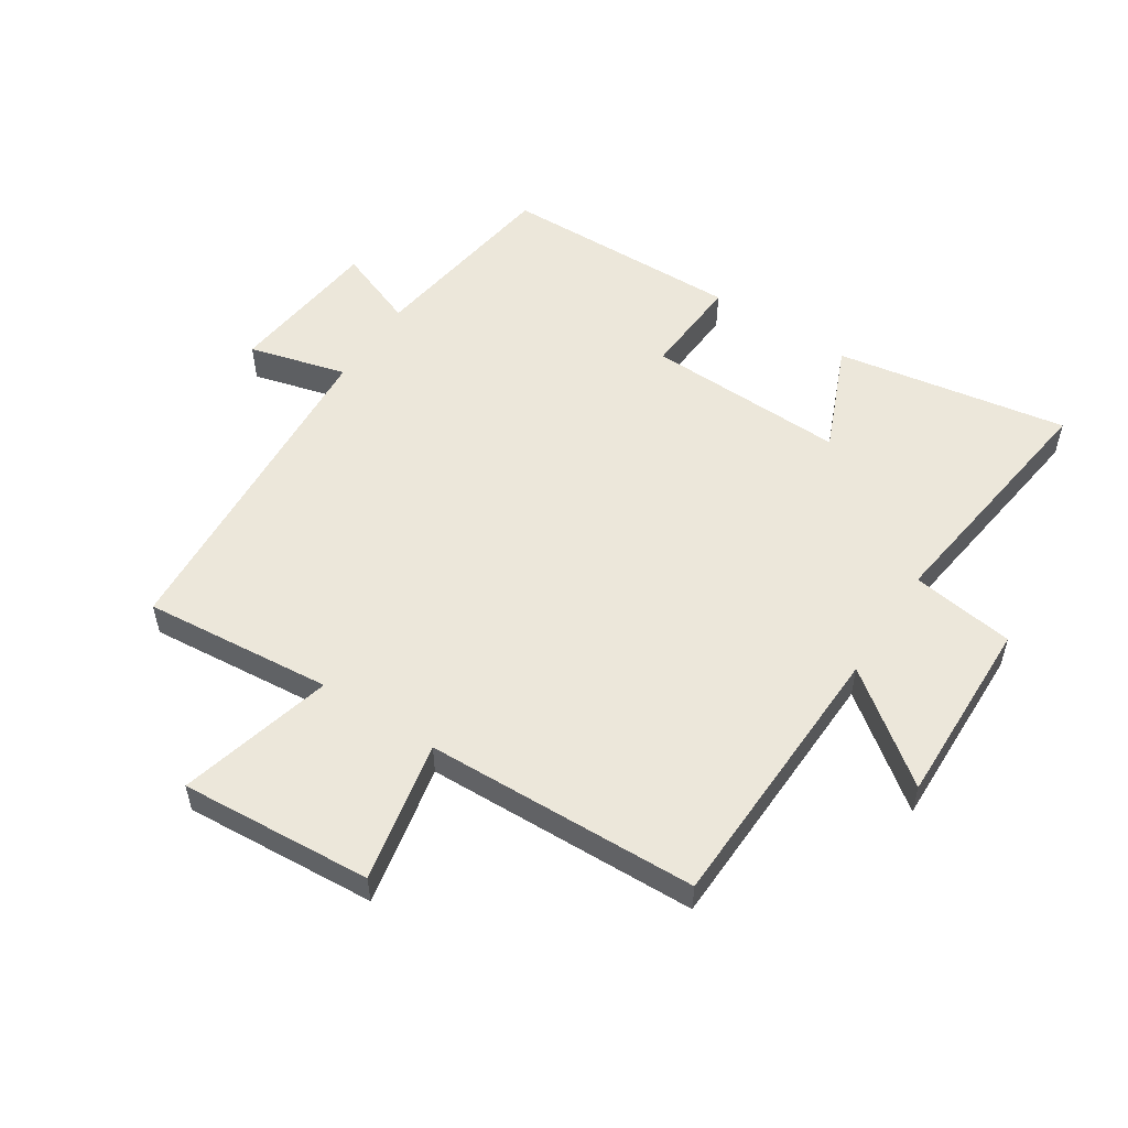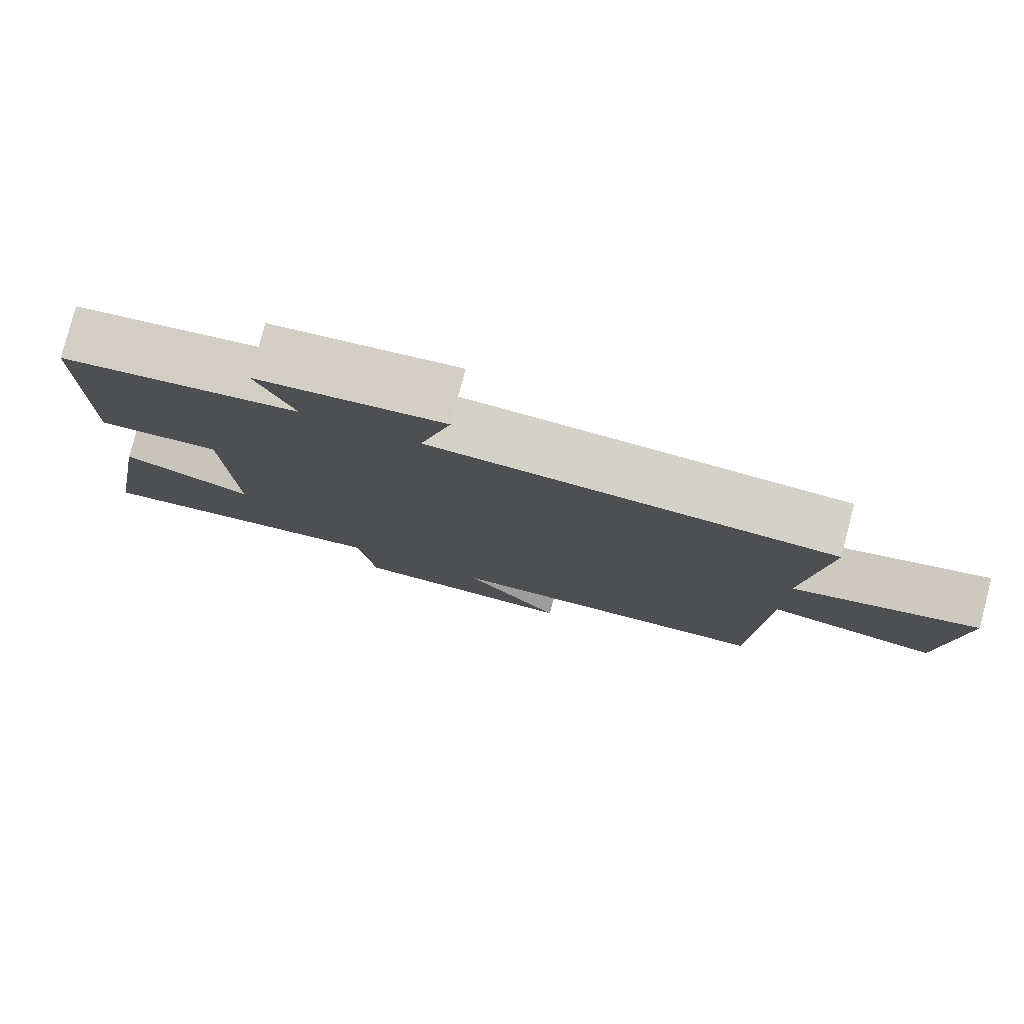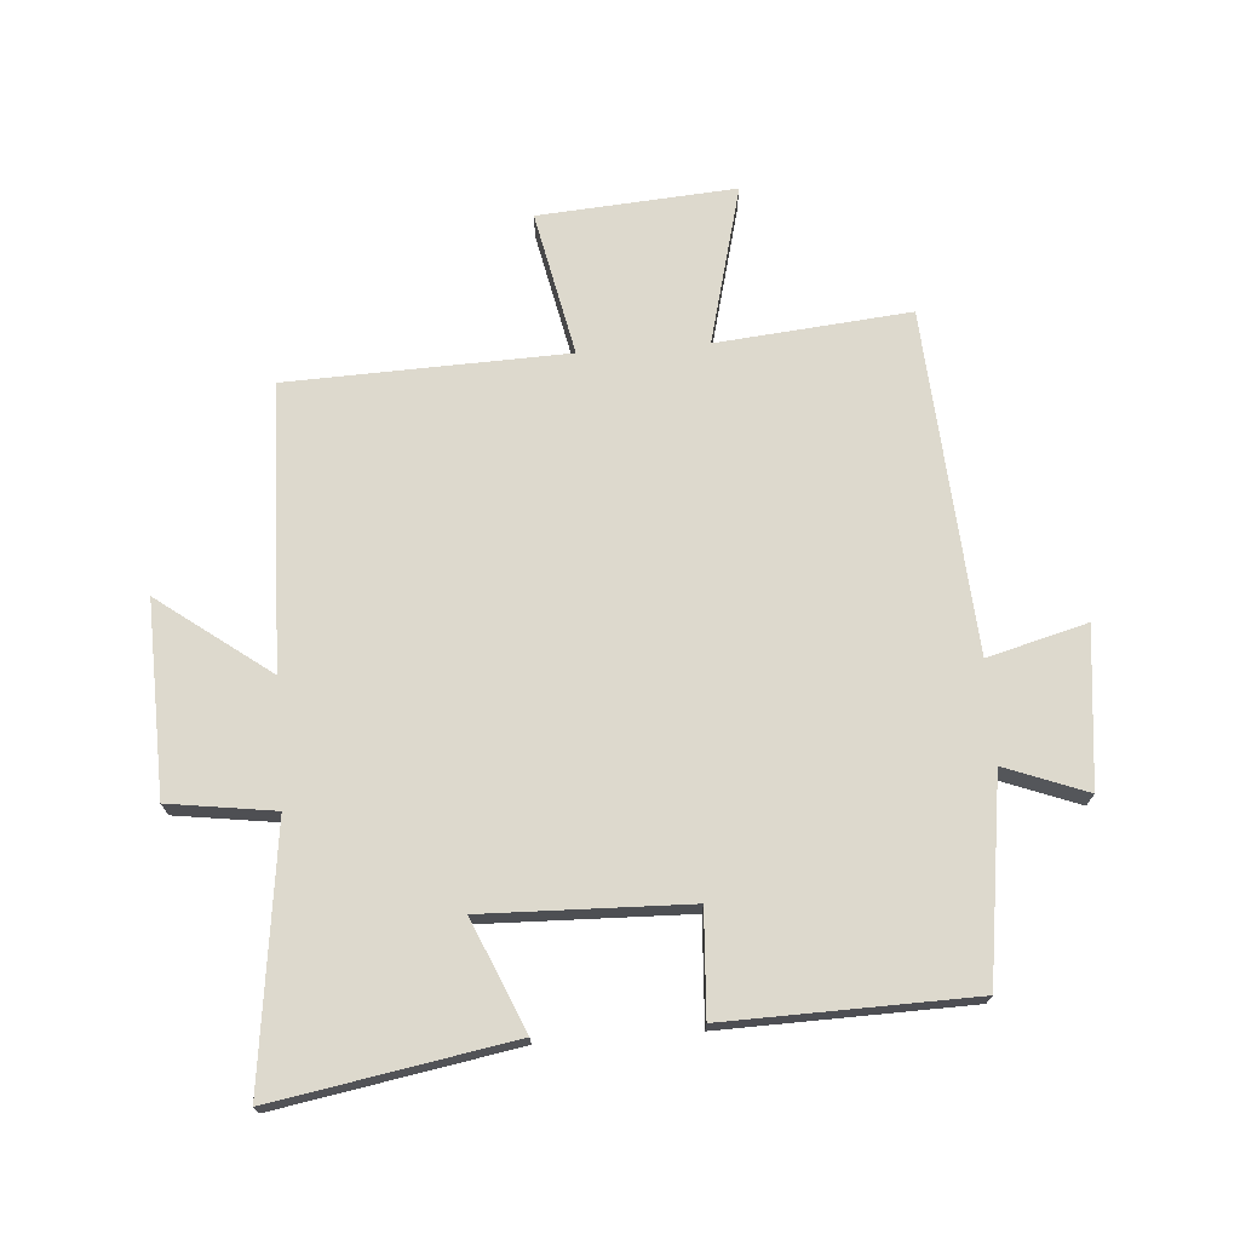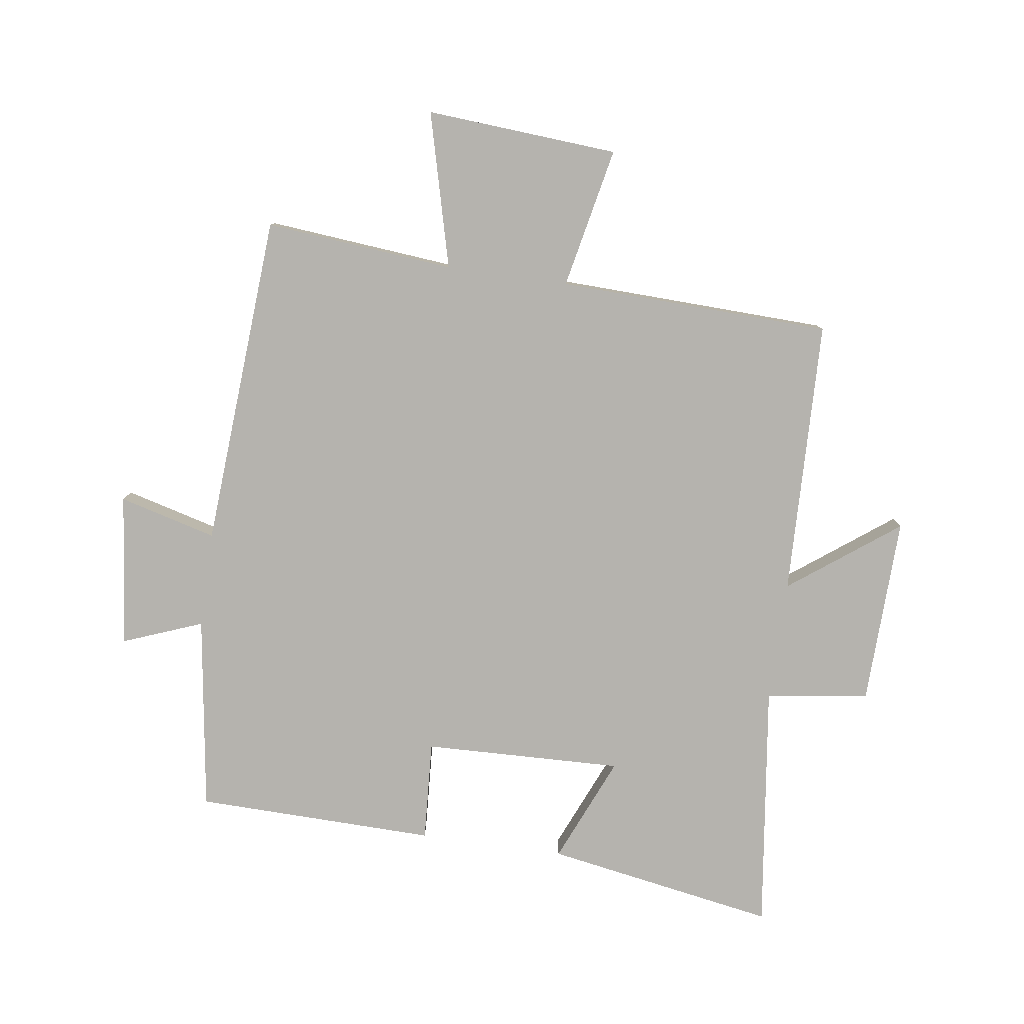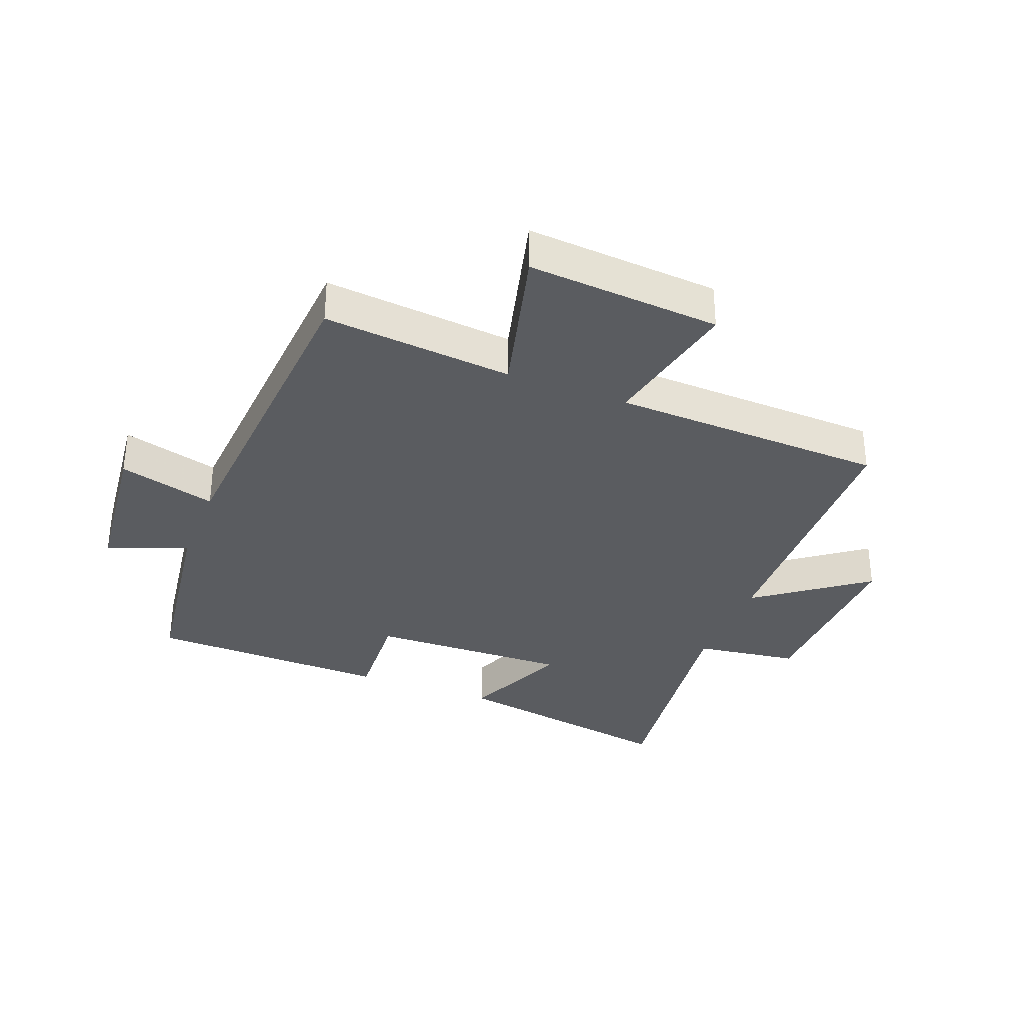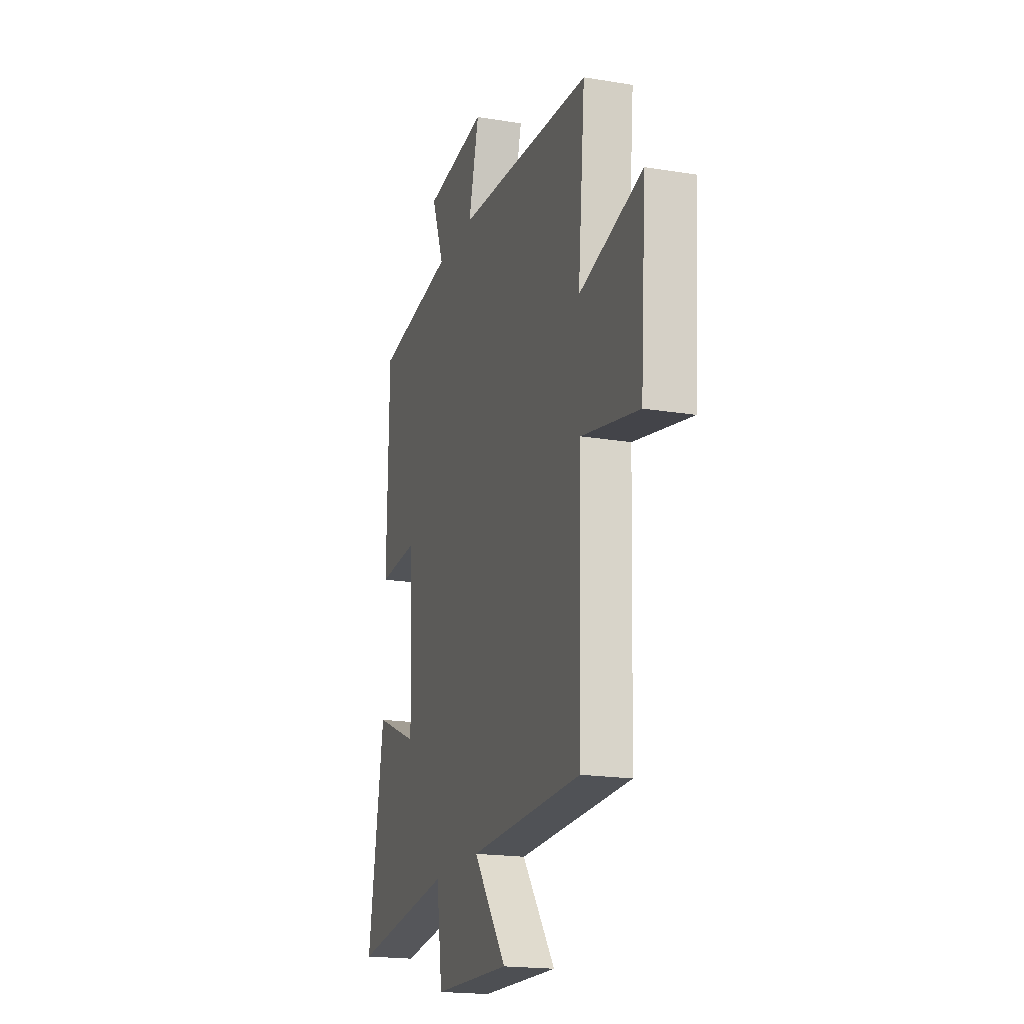
<metadata>
{"format":"obj","ext":"obj","renderer":"f3d","projection":"perspective","resolution":1024,"background":"white","views":[{"elev":54.1,"azim":123.1,"up":"+Y"},{"elev":79.6,"azim":14.7,"up":"+Z"},{"elev":71.9,"azim":-94.4,"up":"+Y"},{"elev":-79.9,"azim":81.9,"up":"+Y"},{"elev":-33.6,"azim":68.6,"up":"+Y"},{"elev":-19.0,"azim":72.6,"up":"+Z"}]}
</metadata>
<code>
v 0.528 0.07 0.464
v 0.5 0.07 0.157
v 0.751 0.07 0.222
v 0.729 0.07 -0.09
v 0.5 0.07 -0.043
v 0.486 0.07 -0.486
v 0.037 0.07 -0.5
v 0.169 0.07 -0.676
v -0.137 0.07 -0.668
v -0.161 0.07 -0.5
v -0.565 0.07 -0.553
v -0.5 0.07 -0.177
v -0.326 0.07 -0.251
v -0.336 0.07 0.073
v -0.5 0.07 0.063
v -0.492 0.07 0.454
v -0.173 0.07 0.5
v -0.223 0.07 0.63
v 0.027 0.07 0.658
v -0.015 0.07 0.5
v 0.528 0 0.464
v 0.5 0 0.157
v 0.751 0 0.222
v 0.729 0 -0.09
v 0.5 0 -0.043
v 0.486 0 -0.486
v 0.037 0 -0.5
v 0.169 0 -0.676
v -0.137 0 -0.668
v -0.161 0 -0.5
v -0.565 0 -0.553
v -0.5 0 -0.177
v -0.326 0 -0.251
v -0.336 0 0.073
v -0.5 0 0.063
v -0.492 0 0.454
v -0.173 0 0.5
v -0.223 0 0.63
v 0.027 0 0.658
v -0.015 0 0.5
f 17 18 19 20
f 20 1 2
f 17 20 2
f 16 17 2
f 15 16 2
f 14 15 2
f 13 14 2
f 10 11 12 13
f 10 13 2 3
f 7 8 9 10
f 5 6 7 10
f 5 10 3
f 3 4 5
f 40 39 38 37
f 22 21 40
f 22 40 37
f 22 37 36
f 22 36 35
f 22 35 34
f 22 34 33
f 33 32 31 30
f 23 22 33 30
f 30 29 28 27
f 30 27 26 25
f 23 30 25
f 25 24 23
f 1 21 22 2
f 2 22 23 3
f 3 23 24 4
f 4 24 25 5
f 5 25 26 6
f 6 26 27 7
f 7 27 28 8
f 8 28 29 9
f 9 29 30 10
f 10 30 31 11
f 11 31 32 12
f 12 32 33 13
f 13 33 34 14
f 14 34 35 15
f 15 35 36 16
f 16 36 37 17
f 17 37 38 18
f 18 38 39 19
f 19 39 40 20
f 20 40 21 1

</code>
